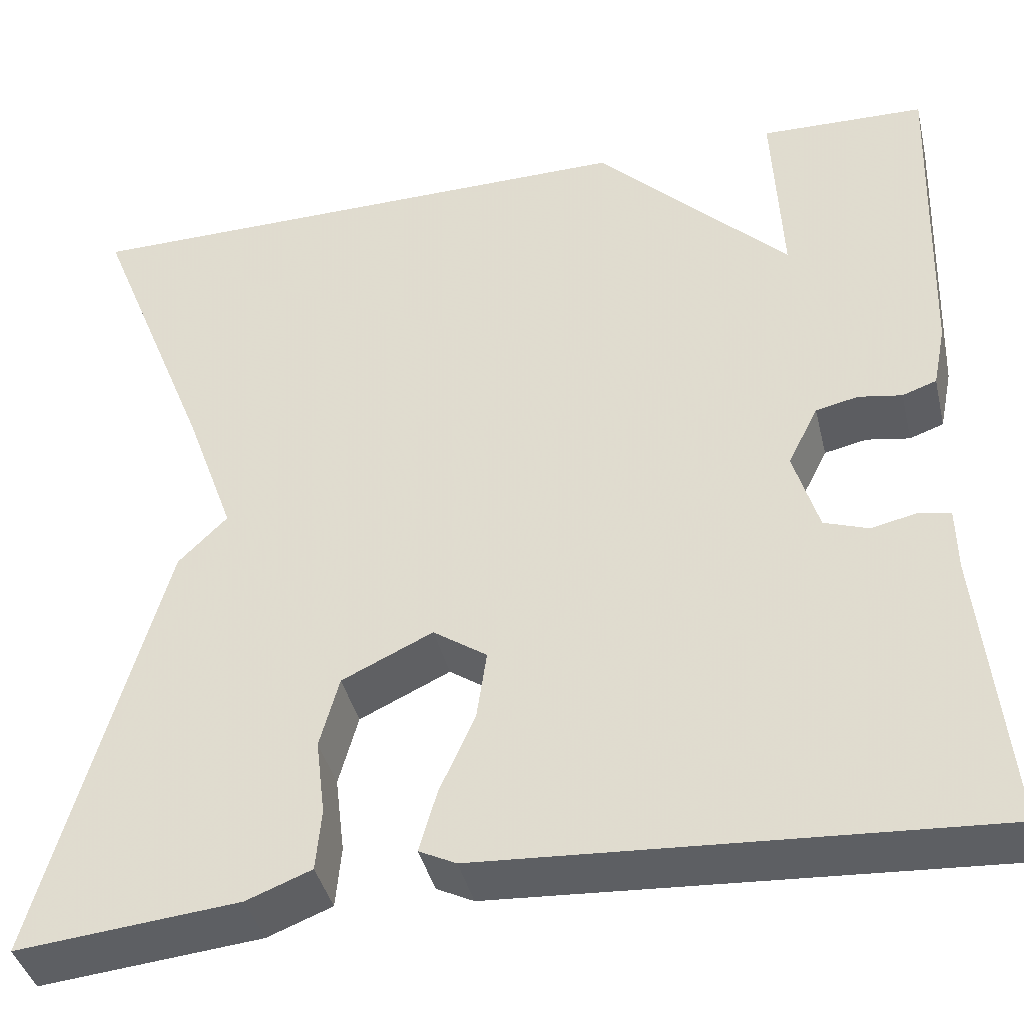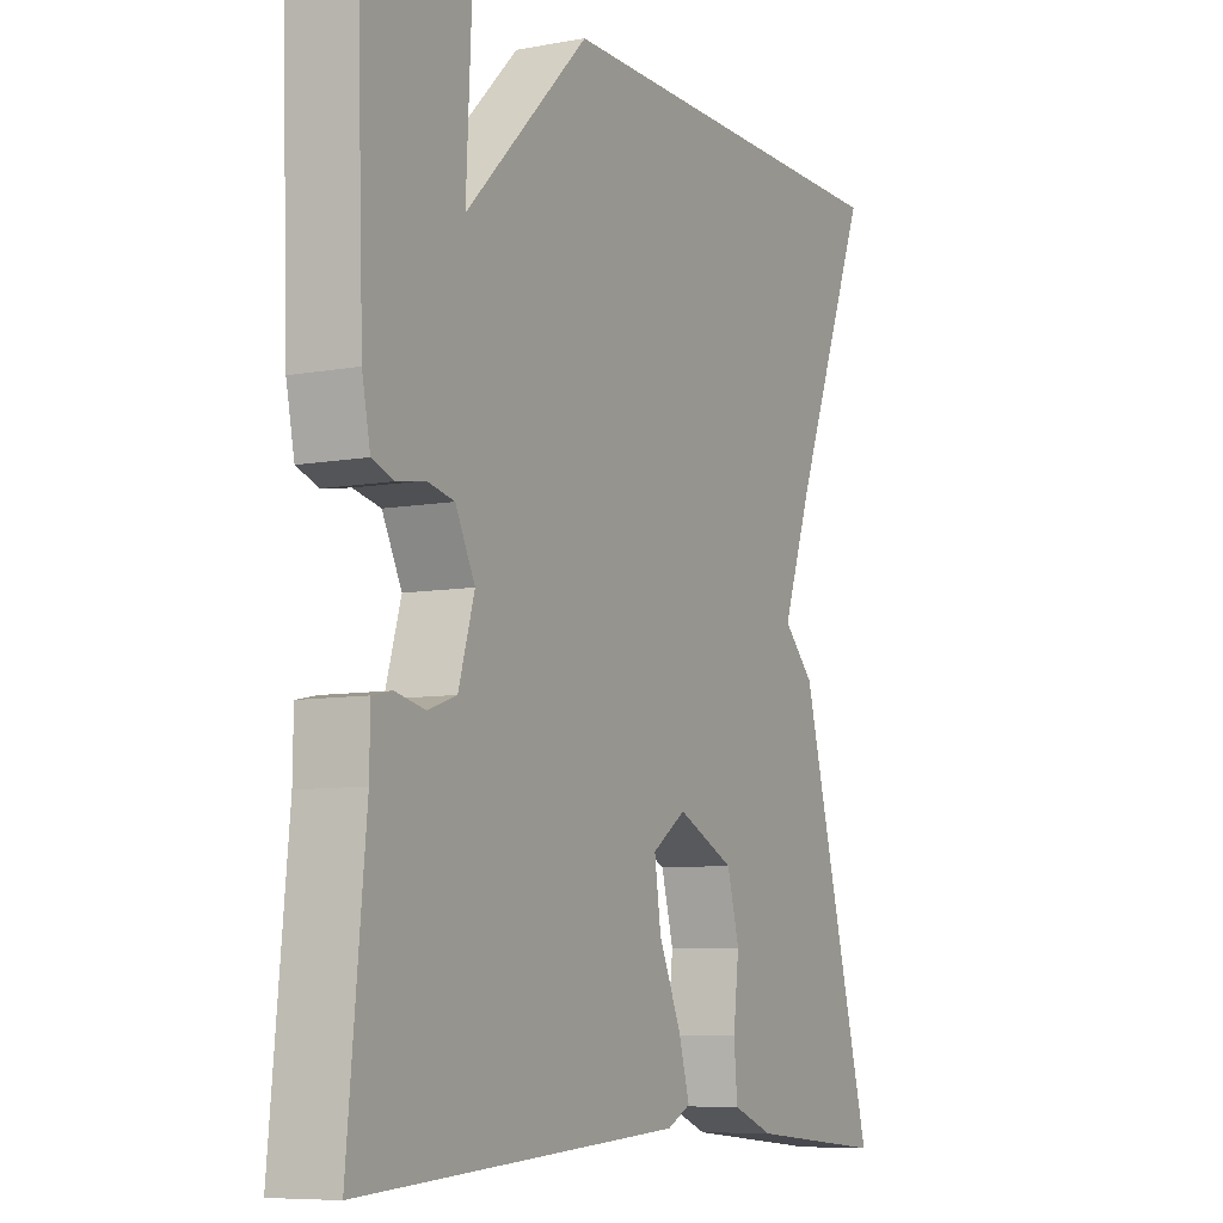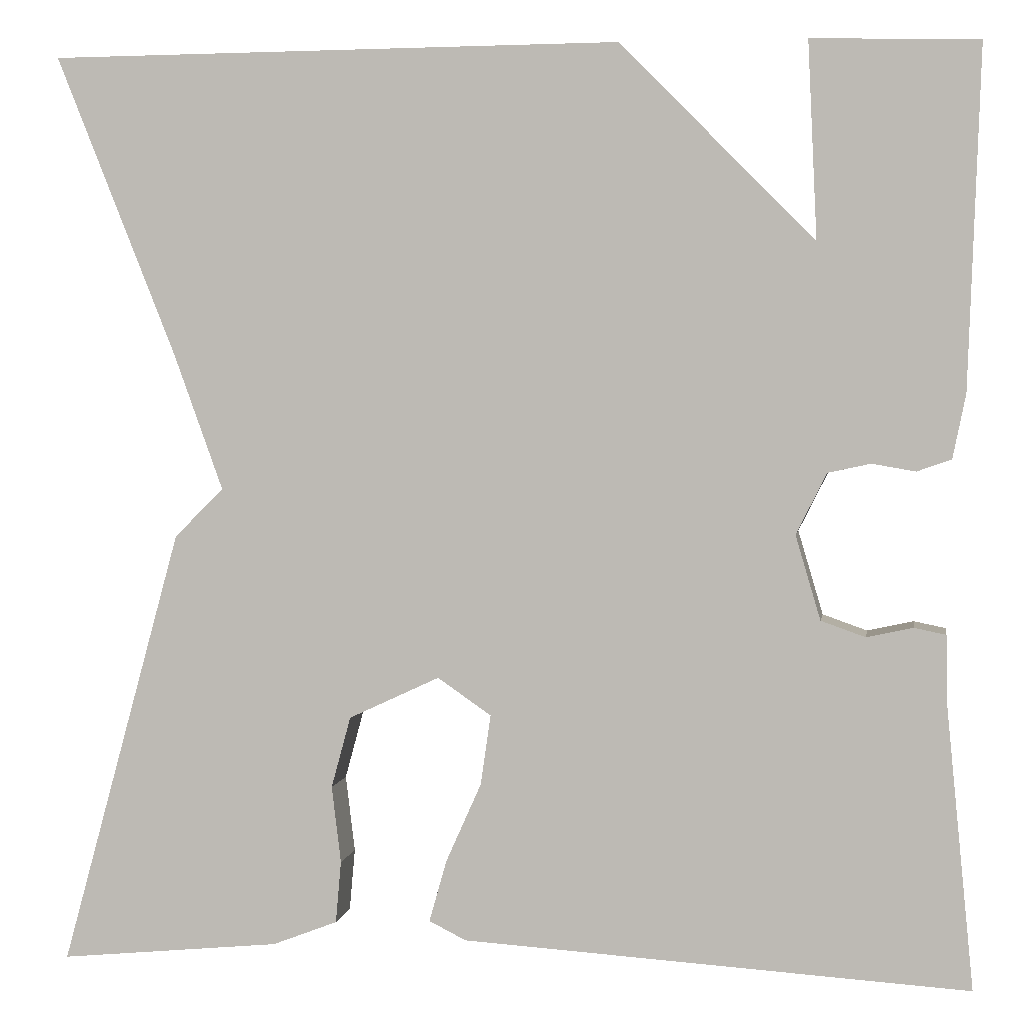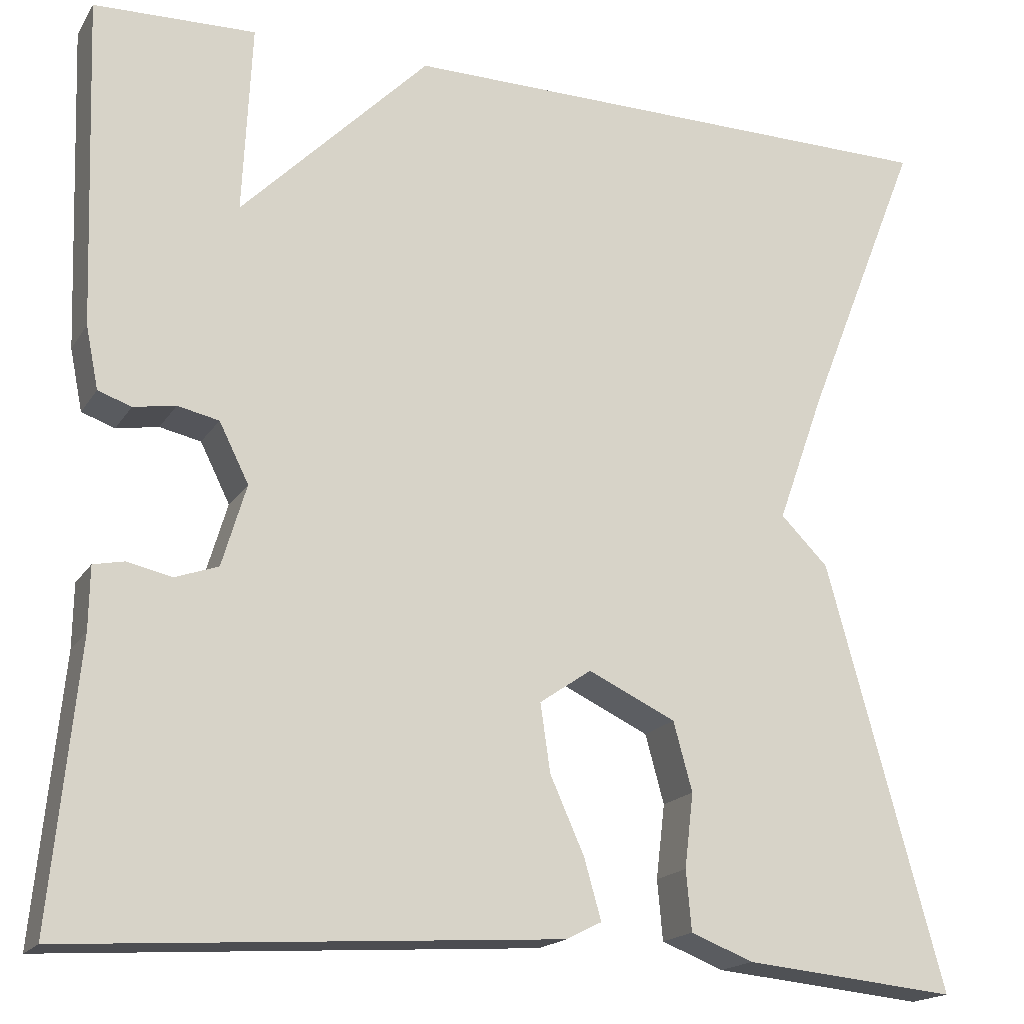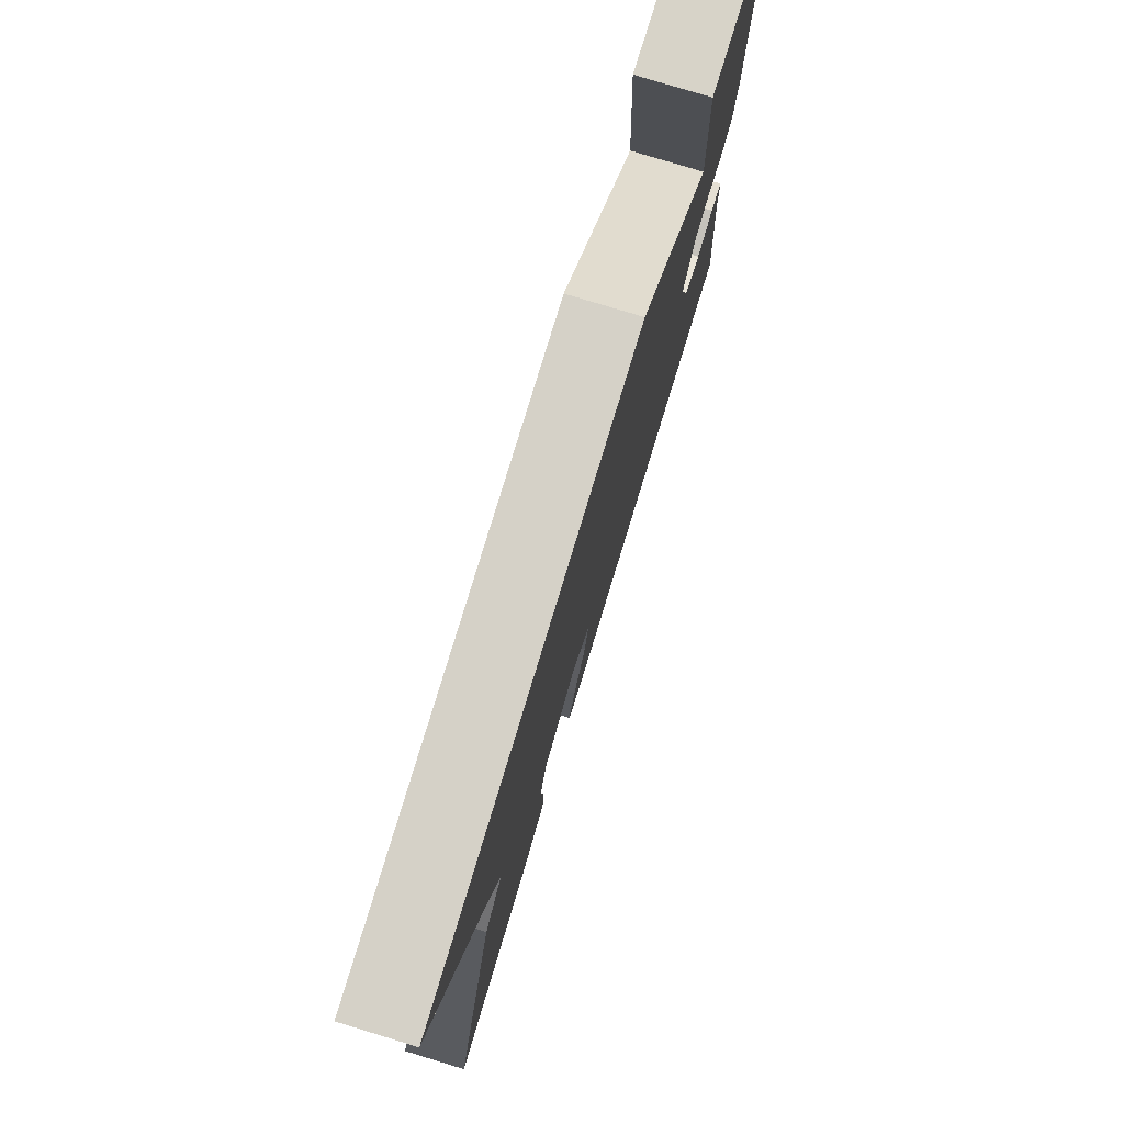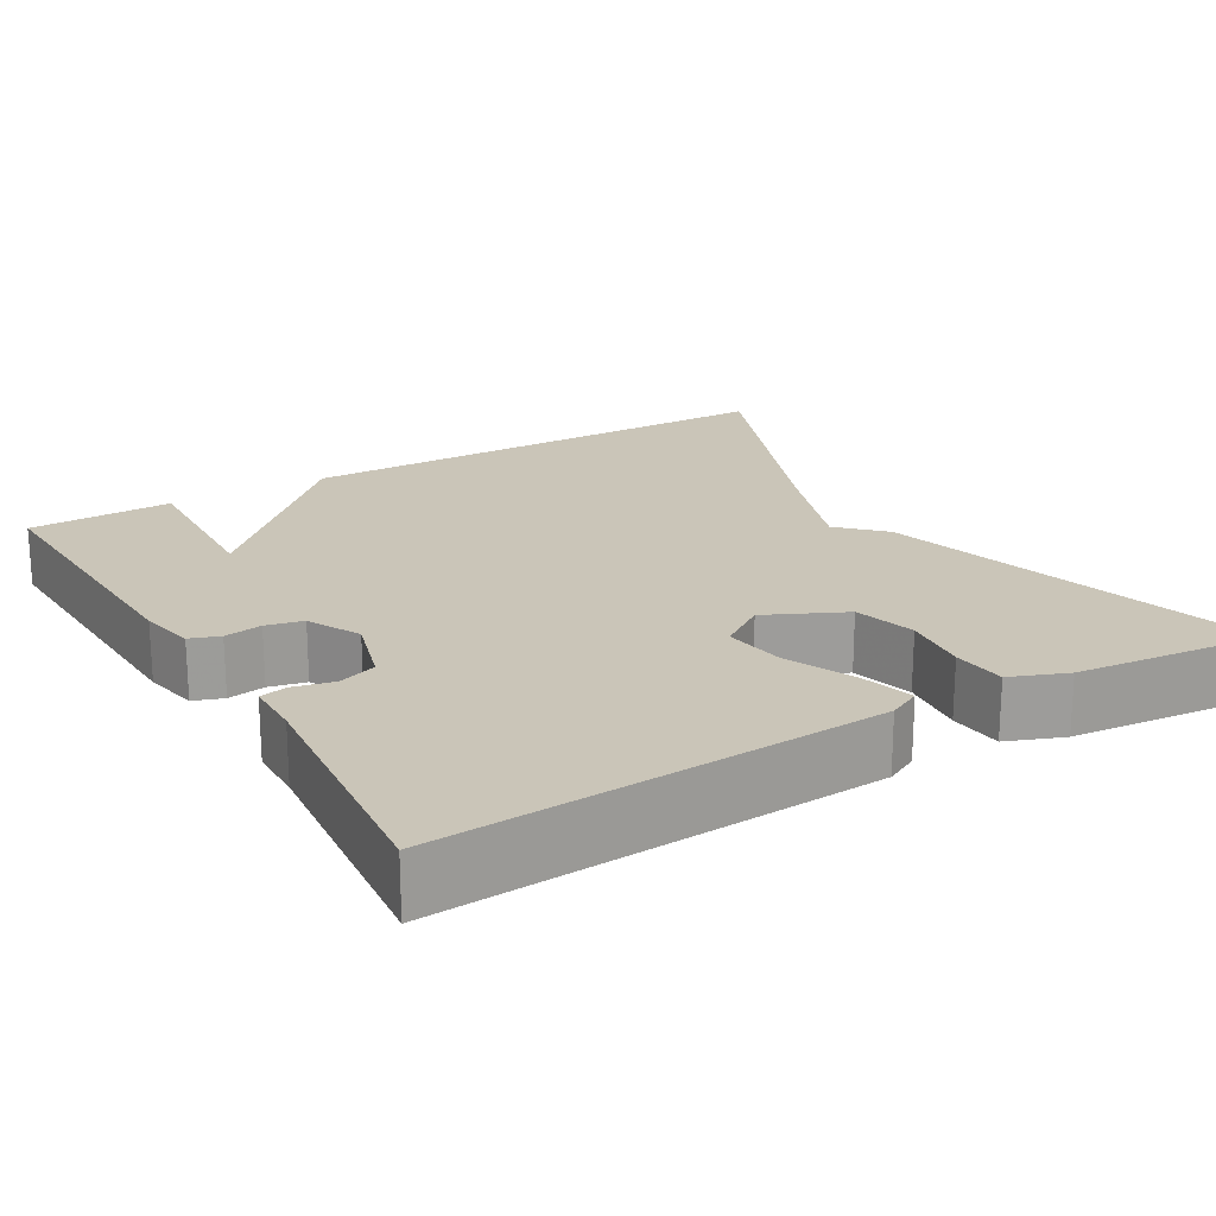
<metadata>
{"format":"obj","ext":"obj","renderer":"f3d","projection":"perspective","resolution":1024,"background":"white","views":[{"elev":-40.7,"azim":13.3,"up":"+Z"},{"elev":-7.7,"azim":117.4,"up":"+Z"},{"elev":3.3,"azim":9.0,"up":"+Z"},{"elev":-17.9,"azim":157.4,"up":"+Z"},{"elev":78.6,"azim":-73.1,"up":"+Z"},{"elev":20.3,"azim":149.6,"up":"+Y"}]}
</metadata>
<code>
v 0.5 0.07 -0.5
v -0.046 0.07 -0.465
v -0.086 0.07 -0.445
v -0.067 0.07 -0.378
v -0.029 0.07 -0.293
v -0.018 0.07 -0.217
v -0.076 0.07 -0.177
v -0.174 0.07 -0.223
v -0.195 0.07 -0.3
v -0.185 0.07 -0.383
v -0.191 0.07 -0.45
v -0.261 0.07 -0.477
v -0.5 0.07 -0.5
v -0.37 0.07 -0.026
v -0.317 0.07 0.027
v -0.37 0.07 0.174
v -0.5 0.07 0.5
v 0.12 0.07 0.505
v 0.33 0.07 0.293
v 0.32 0.07 0.505
v 0.5 0.07 0.5
v 0.487 0.07 0.133
v 0.473 0.07 0.064
v 0.436 0.07 0.051
v 0.389 0.07 0.059
v 0.343 0.07 0.049
v 0.31 0.07 -0.017
v 0.337 0.07 -0.108
v 0.385 0.07 -0.125
v 0.435 0.07 -0.114
v 0.469 0.07 -0.121
v 0.47 0.07 -0.191
v 0.5 0 -0.5
v -0.046 0 -0.465
v -0.086 0 -0.445
v -0.067 0 -0.378
v -0.029 0 -0.293
v -0.018 0 -0.217
v -0.076 0 -0.177
v -0.174 0 -0.223
v -0.195 0 -0.3
v -0.185 0 -0.383
v -0.191 0 -0.45
v -0.261 0 -0.477
v -0.5 0 -0.5
v -0.37 0 -0.026
v -0.317 0 0.027
v -0.37 0 0.174
v -0.5 0 0.5
v 0.12 0 0.505
v 0.33 0 0.293
v 0.32 0 0.505
v 0.5 0 0.5
v 0.487 0 0.133
v 0.473 0 0.064
v 0.436 0 0.051
v 0.389 0 0.059
v 0.343 0 0.049
v 0.31 0 -0.017
v 0.337 0 -0.108
v 0.385 0 -0.125
v 0.435 0 -0.114
v 0.469 0 -0.121
v 0.47 0 -0.191
f 29 30 31 32
f 3 4 5
f 2 3 5
f 1 2 5
f 32 1 5
f 29 32 5
f 28 29 5
f 27 28 5 6
f 26 27 6 7
f 23 24 25
f 22 23 25
f 21 22 25
f 20 21 25
f 19 20 25
f 19 25 26
f 18 19 26
f 17 18 26
f 16 17 26
f 26 7 8
f 16 26 8
f 15 16 8
f 13 14 15
f 12 13 15
f 11 12 15
f 10 11 15
f 9 10 15
f 8 9 15
f 64 63 62 61
f 37 36 35
f 37 35 34
f 37 34 33
f 37 33 64
f 37 64 61
f 37 61 60
f 38 37 60 59
f 39 38 59 58
f 57 56 55
f 57 55 54
f 57 54 53
f 57 53 52
f 57 52 51
f 58 57 51
f 58 51 50
f 58 50 49
f 58 49 48
f 40 39 58
f 40 58 48
f 40 48 47
f 47 46 45
f 47 45 44
f 47 44 43
f 47 43 42
f 47 42 41
f 47 41 40
f 1 33 34 2
f 2 34 35 3
f 3 35 36 4
f 4 36 37 5
f 5 37 38 6
f 6 38 39 7
f 7 39 40 8
f 8 40 41 9
f 9 41 42 10
f 10 42 43 11
f 11 43 44 12
f 12 44 45 13
f 13 45 46 14
f 14 46 47 15
f 15 47 48 16
f 16 48 49 17
f 17 49 50 18
f 18 50 51 19
f 19 51 52 20
f 20 52 53 21
f 21 53 54 22
f 22 54 55 23
f 23 55 56 24
f 24 56 57 25
f 25 57 58 26
f 26 58 59 27
f 27 59 60 28
f 28 60 61 29
f 29 61 62 30
f 30 62 63 31
f 31 63 64 32
f 32 64 33 1

</code>
